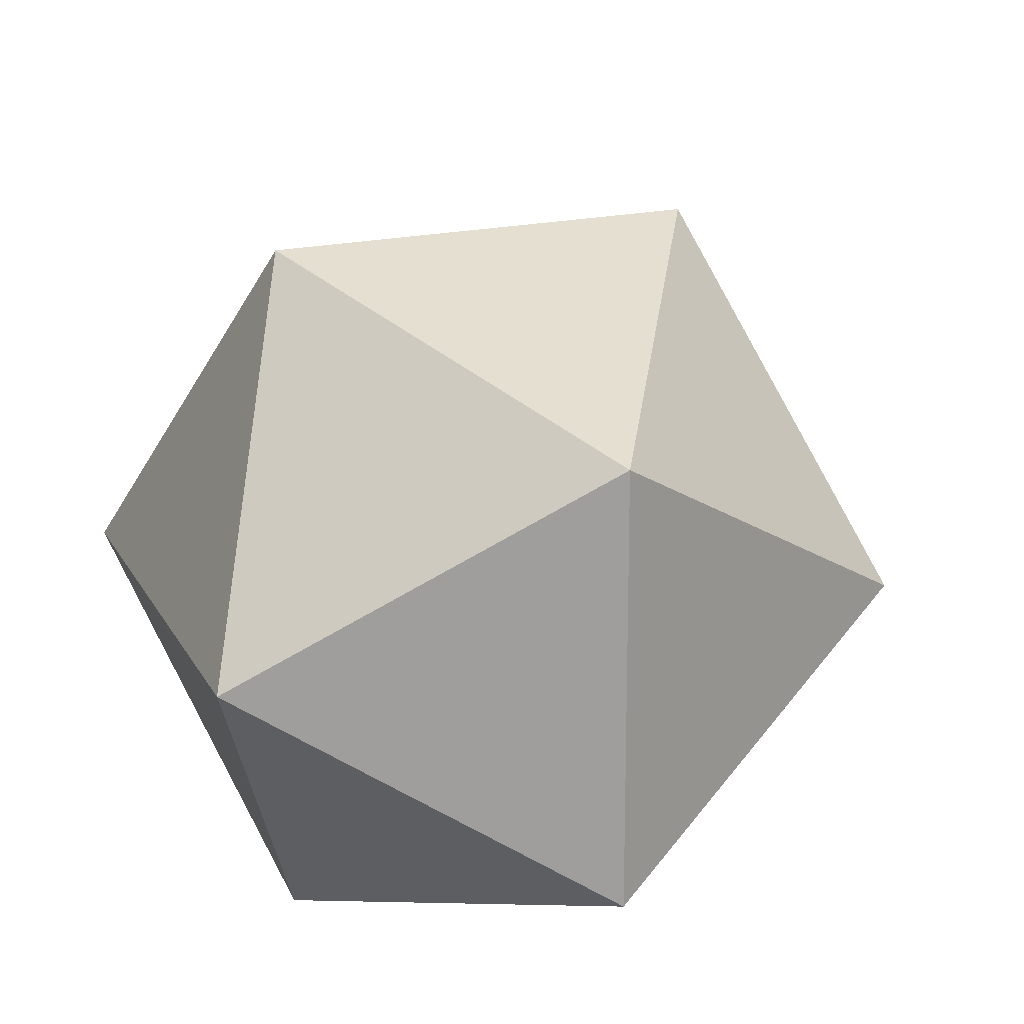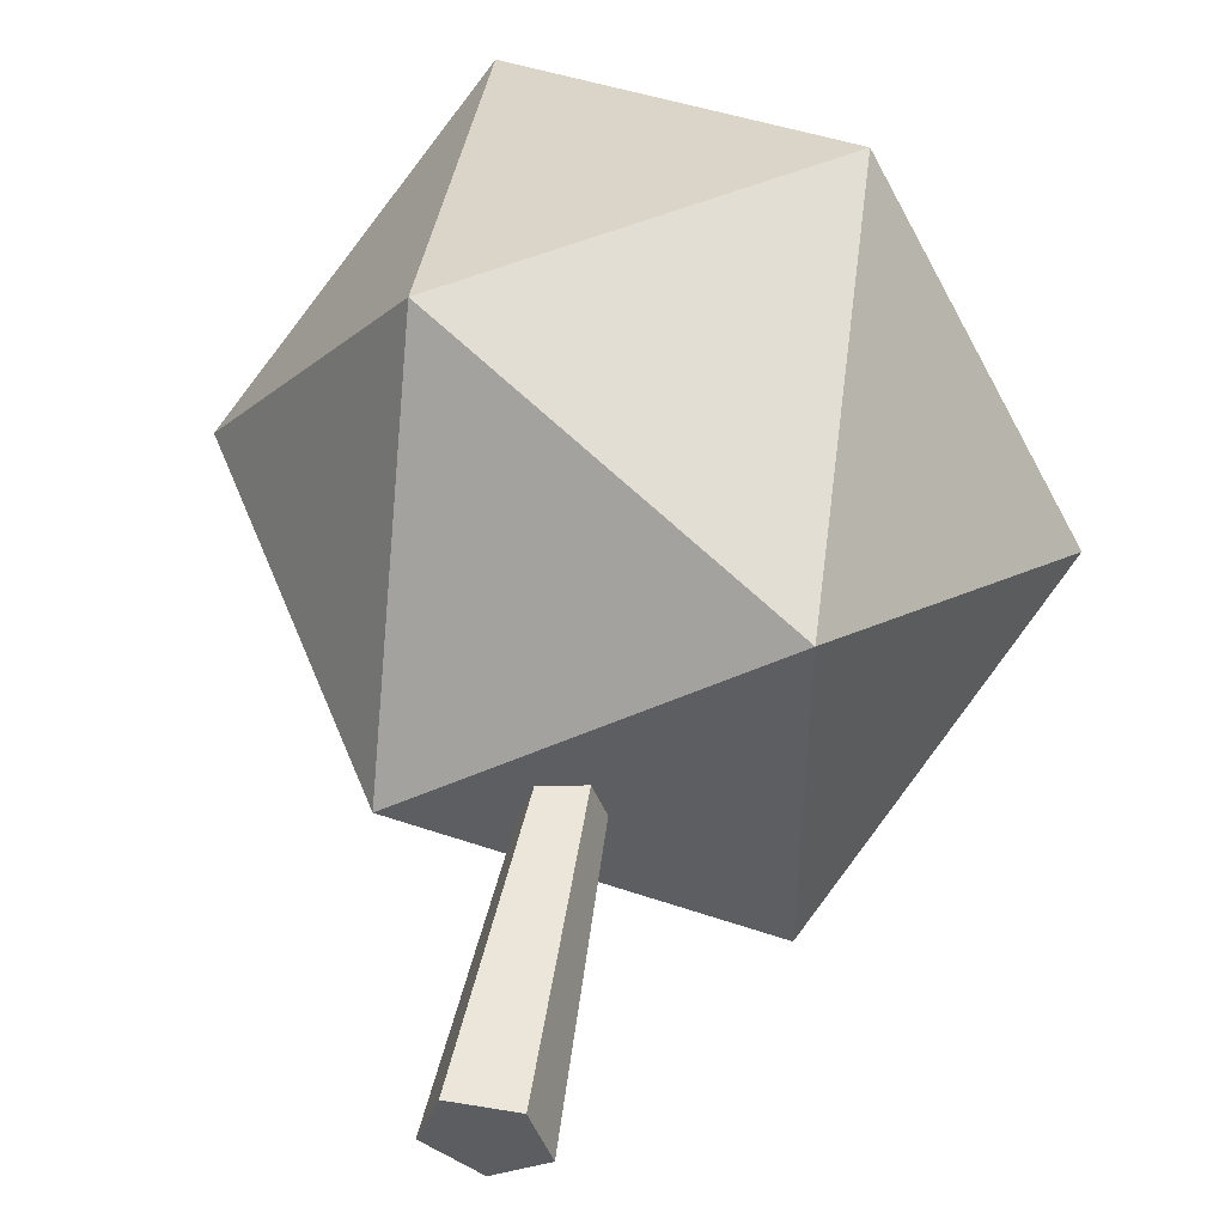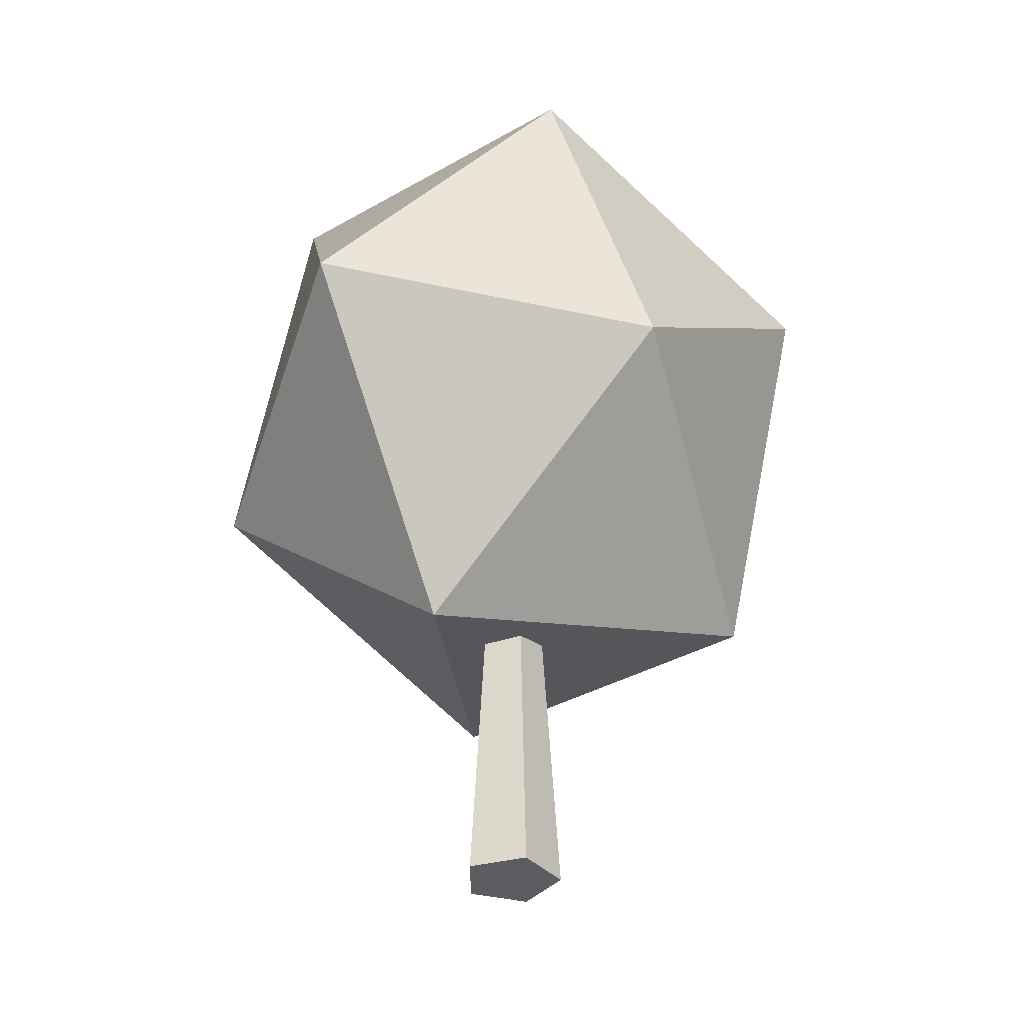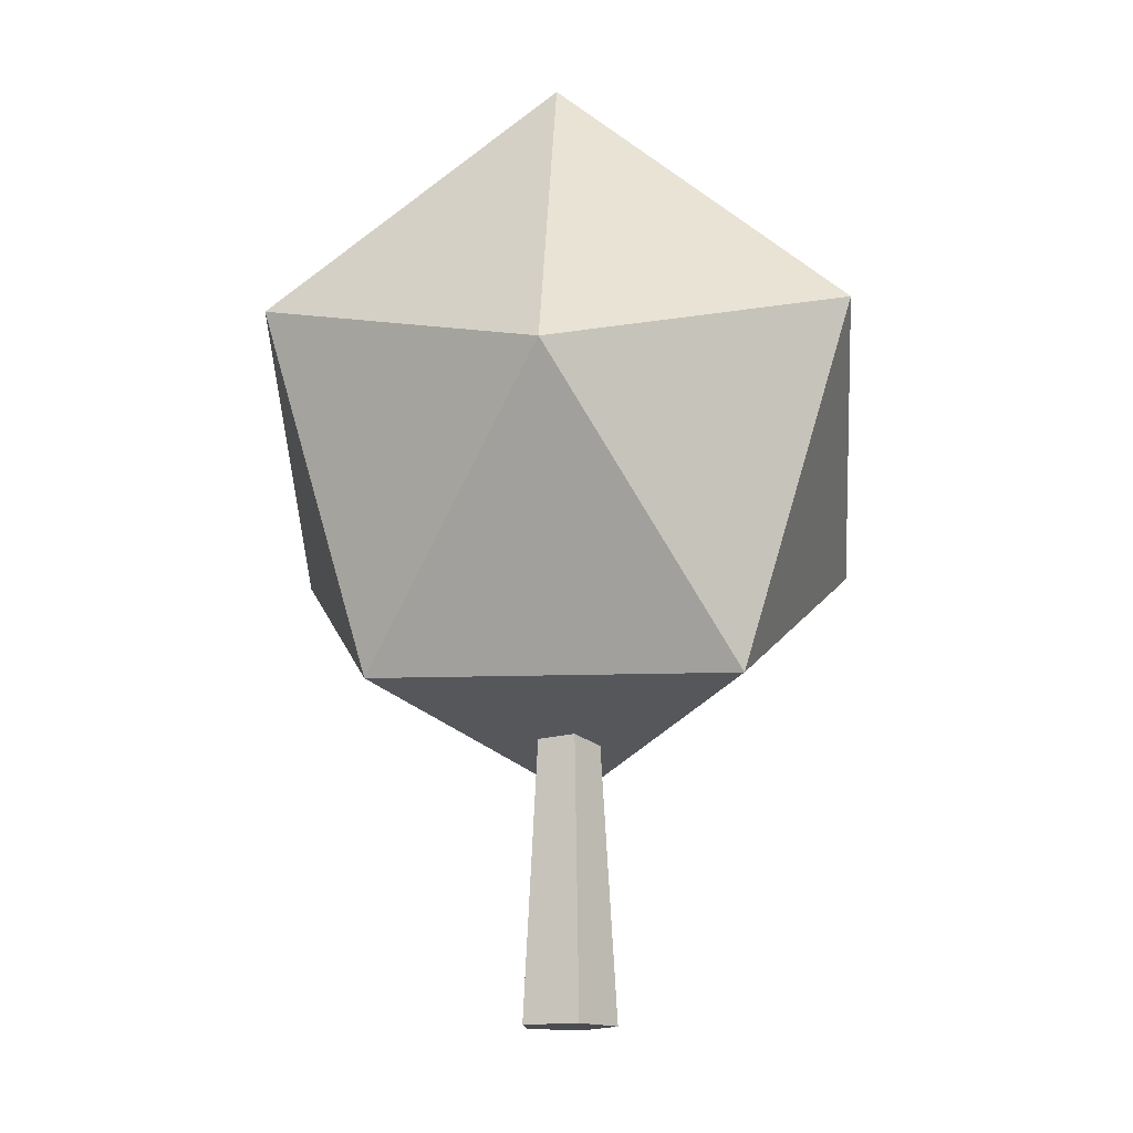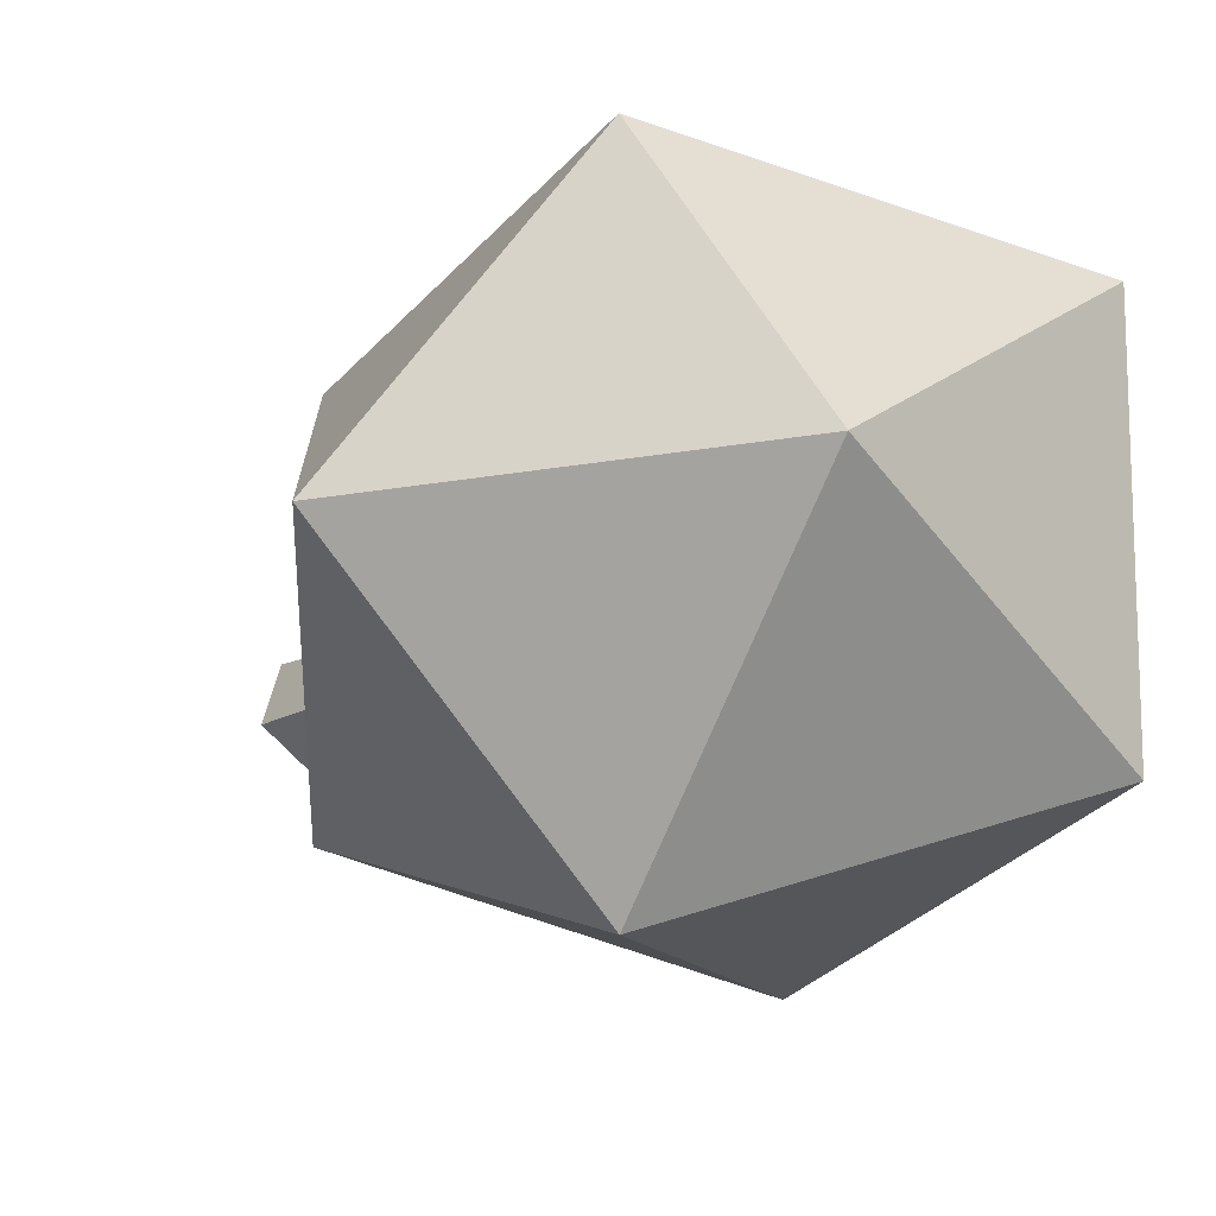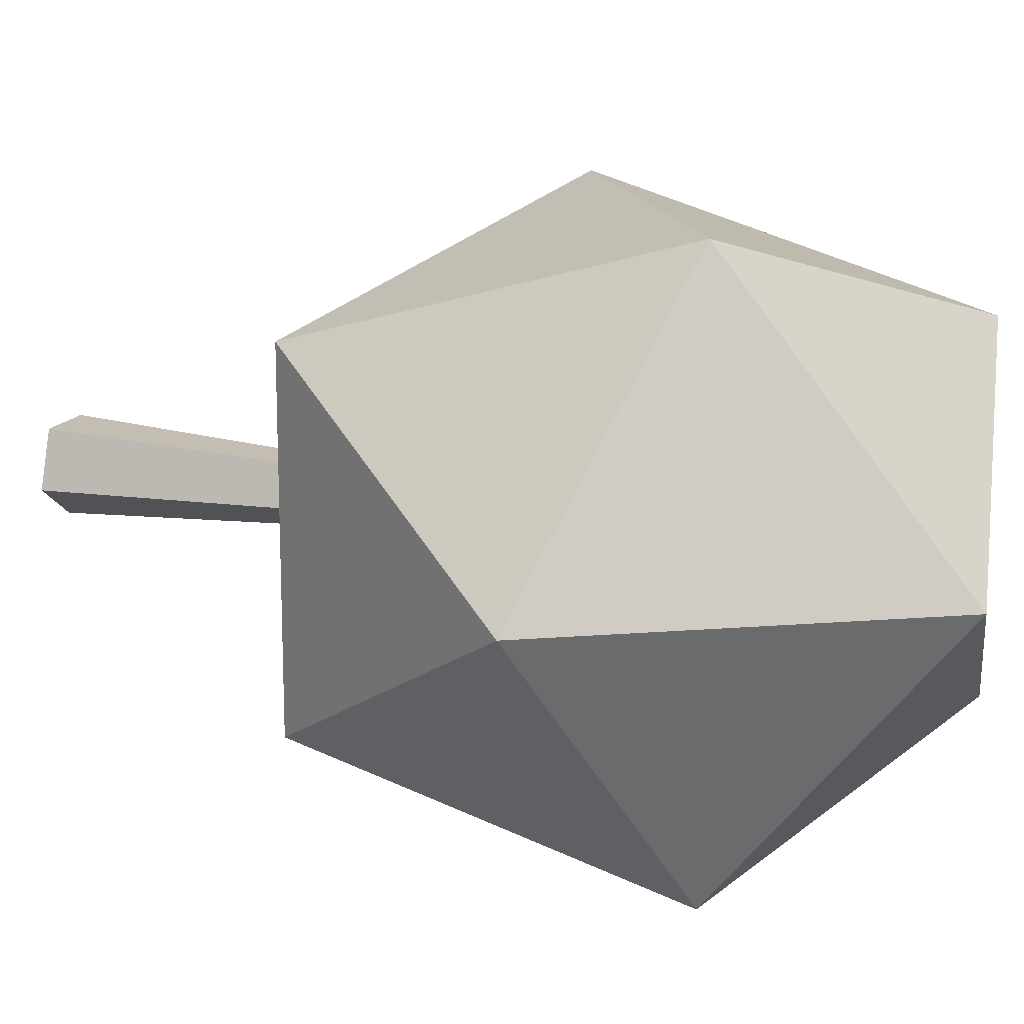
<metadata>
{"format":"obj","ext":"obj","renderer":"f3d","projection":"perspective","resolution":1024,"background":"white","views":[{"elev":19.1,"azim":-168.8,"up":"+Z"},{"elev":50.5,"azim":10.4,"up":"+Z"},{"elev":-36.9,"azim":-53.6,"up":"+Y"},{"elev":-14.8,"azim":94.2,"up":"+Y"},{"elev":-14.0,"azim":145.5,"up":"+Z"},{"elev":15.9,"azim":111.8,"up":"+Z"}]}
</metadata>
<code>
o Tree001
v -2.008 4.777 0
v 4.049 6.072 3.575
v -2.249 9.449 5.784
v -6.141 11.54 1e-06
v -2.249 9.449 -5.784
v 4.049 6.072 -3.575
v 3.659 13.63 5.784
v -2.639 17.01 3.575
v -2.639 17.01 -3.575
v 3.659 13.63 -5.784
v 7.551 11.54 -0
v 3.418 18.3 0
v 0.6669 -0.1758 -1
v 0.6669 10.82 -0.3496
v 1.618 -0.1758 -0.309
v 0.9993 10.82 -0.108
v 1.255 -0.1758 0.809
v 0.8723 10.82 0.2828
v 0.07909 -0.1758 0.809
v 0.4614 10.82 0.2828
v -0.2842 -0.1758 -0.309
v 0.3344 10.82 -0.108
f 1 2 3
f 2 1 6
f 1 3 4
f 1 4 5
f 1 5 6
f 2 6 11
f 3 2 7
f 4 3 8
f 5 4 9
f 6 5 10
f 2 11 7
f 3 7 8
f 4 8 9
f 5 9 10
f 6 10 11
f 7 11 12
f 8 7 12
f 9 8 12
f 10 9 12
f 11 10 12
f 14 15 13
f 16 17 15
f 18 19 17
f 14 20 18
f 20 21 19
f 21 14 13
f 15 19 21
f 14 16 15
f 16 18 17
f 18 20 19
f 18 16 14
f 14 22 20
f 20 22 21
f 21 22 14
f 21 13 15
f 15 17 19

</code>
